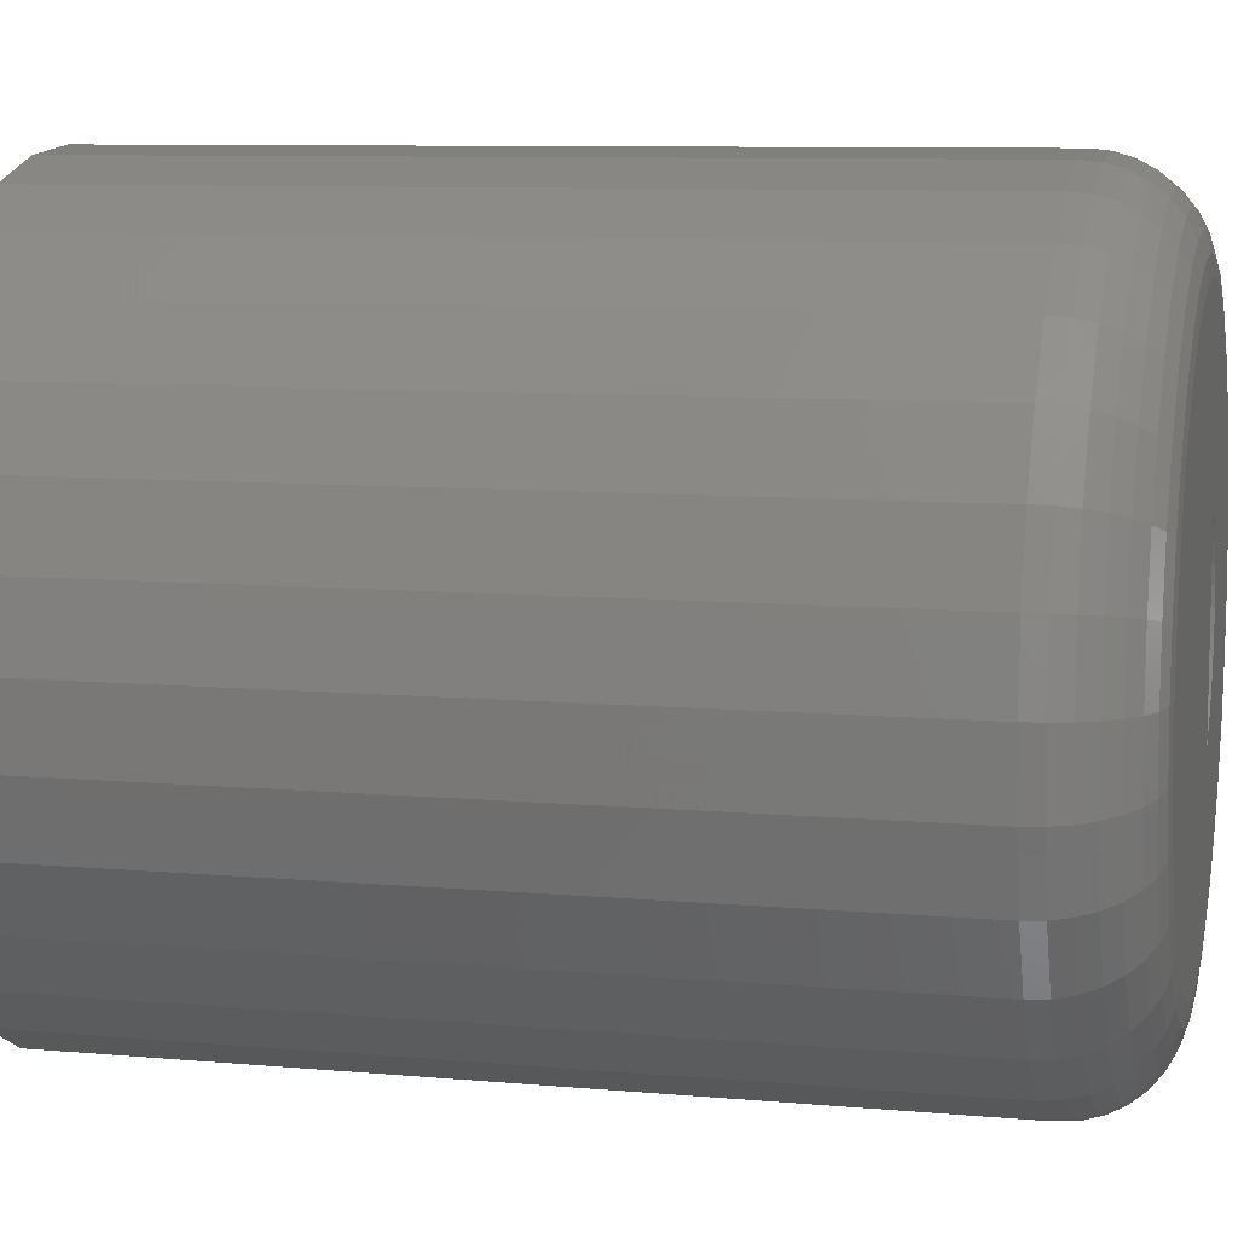
<metadata>
{"format":"stl","ext":"stl","renderer":"f3d","projection":"perspective","resolution":1024,"background":"white","views":[{"elev":8.8,"azim":103.7,"up":"+Y"}]}
</metadata>
<code>
# stl→obj: 391 verts, 778 faces
v -0.1121 -0.1956 0.75
v -0.2266 1.388e-17 0.75
v -0.2969 3.722e-17 0.75
v -0.291 -0.0593 0.75
v -0.2737 -0.1163 0.75
v -0.2457 -0.1689 0.75
v -0.2079 -0.2149 0.75
v -0.1618 -0.2527 0.75
v -0.1092 -0.2808 0.75
v -0.05222 -0.2981 0.75
v 0.007072 -0.3039 0.75
v 0.06637 -0.2981 0.75
v 0.1234 -0.2808 0.75
v 0.1121 -0.1956 0.75
v 0.1759 -0.2527 0.75
v 0.222 -0.2149 0.75
v 0.2598 -0.1689 0.75
v 0.2879 -0.1163 0.75
v 0.3052 -0.0593 0.75
v 0.311 0 0.75
v 0.2266 1.11e-16 0.75
v 0.3052 0.0593 0.75
v 0.2879 0.1163 0.75
v 0.2598 0.1689 0.75
v 0.222 0.2149 0.75
v 0.1121 0.1956 0.75
v 0.1759 0.2527 0.75
v 0.1234 0.2808 0.75
v 0.06637 0.2981 0.75
v -0.1121 0.1956 0.75
v 0.007072 0.3039 0.75
v -0.05222 0.2981 0.75
v -0.1092 0.2808 0.75
v -0.1618 0.2527 0.75
v -0.2079 0.2149 0.75
v -0.2457 0.1689 0.75
v -0.2737 0.1163 0.75
v -0.291 0.0593 0.75
v -0.1121 0.1956 0.4531
v -0.2266 1.388e-17 0.4531
v 0.1121 0.1956 0.4531
v 0.2266 2.776e-17 0.4531
v 0.1121 -0.1956 0.4531
v -0.1121 -0.1956 0.4531
v -0.06241 -0.07245 0
v -0.0748 -0.06623 0.2418
v -0.05469 -0.07812 1.702e-19
v -0.06063 -0.07812 0.2421
v -0.08661 0.05318 0.2415
v -0.07329 0.06305 0
v -0.07505 0.06762 0.2418
v -0.08281 0.04978 0
v -0.09518 0.03679 0.2413
v -0.08994 0.03508 0
v -0.1022 0.0006422 0.2411
v -0.09618 0.005177 0
v -0.1004 0.01906 0.2411
v -0.09557 -0.0108 0
v -0.1004 -0.01777 0.2411
v -0.09231 -0.02645 0
v -0.09505 -0.03548 0.2413
v -0.08633 -0.04167 0
v -0.08642 -0.05184 0.2415
v -0.07785 -0.05565 0
v -0.06762 0.0692 0
v -0.05469 0.07977 1.977e-17
v -0.06093 0.07957 0.2421
v -0.03852 0.0887 0.0003969
v -0.04477 0.08857 0.2425
v -0.02094 0.09437 0.0008285
v -0.02719 0.0943 0.2429
v -0.002595 0.09654 0.001279
v -0.008832 0.09654 0.2434
v 0.01582 0.09516 0.001731
v 0.009613 0.0952 0.2438
v 0.03363 0.09025 0.002168
v 0.02746 0.09034 0.2443
v 0.05017 0.08202 0.002574
v 0.04403 0.08214 0.2447
v 0.06482 0.07077 0.002934
v 0.05873 0.07091 0.245
v 0.07703 0.05691 0.003234
v 0.07098 0.05705 0.2453
v 0.08636 0.04096 0.003462
v 0.08035 0.0411 0.2456
v 0.09245 0.02352 0.003612
v 0.08647 0.02365 0.2457
v 0.09507 0.005227 0.003676
v 0.08912 0.00534 0.2458
v 0.09414 -0.01323 0.003653
v 0.08821 -0.01314 0.2458
v 0.08968 -0.03115 0.003544
v 0.08376 -0.03109 0.2457
v 0.08186 -0.04789 0.003352
v 0.07594 -0.04785 0.2455
v 0.07097 -0.06282 0.003085
v 0.06504 -0.0628 0.2452
v 0.05742 -0.07537 0.002752
v 0.05147 -0.07537 0.2449
v -0.09426 0.02038 0
v -0.07105 -0.06406 0
v -0.05469 0.0008229 -1.084e-19
v -0.07935 0.2086 0
v -0.2144 -0.04406 0
v 0.007072 0.2258 0
v 0.05113 0.2215 0
v -0.03698 0.2215 0
v 0.2286 0.04406 0
v 0.2329 -6.85e-17 0
v 0.05113 -0.2215 0
v -0.03698 -0.2215 0
v 0.09349 -0.2086 0
v 0.007072 -0.2258 0
v 0.09349 0.2086 0
v 0.1325 0.1878 0
v 0.1668 0.1597 0
v 0.1948 0.1255 0
v 0.2157 0.08642 0
v -0.2188 1.446e-17 0
v -0.2144 0.04406 0
v -0.07935 -0.2086 0
v 0.2286 -0.04406 0
v 0.2157 -0.08642 0
v 0.1948 -0.1255 0
v 0.1668 -0.1597 0
v 0.1325 -0.1878 0
v -0.1184 -0.1878 0
v -0.1526 -0.1597 0
v -0.1807 -0.1255 0
v -0.2016 -0.08642 0
v -0.2016 0.08642 0
v -0.1807 0.1255 0
v -0.1526 0.1597 0
v -0.1184 0.1878 0
v -0.004579 -0.07675 0.2435
v 0.311 -7.444e-17 0.07812
v 0.3052 -0.0593 0.07812
v 0.2879 -0.1163 0.07812
v 0.2598 -0.1689 0.07812
v 0.222 -0.2149 0.07812
v 0.1759 -0.2527 0.07812
v 0.1234 -0.2808 0.07812
v 0.06637 -0.2981 0.07812
v 0.007072 -0.3039 0.07812
v -0.05222 -0.2981 0.07812
v -0.1092 -0.2808 0.07812
v -0.1618 -0.2527 0.07812
v -0.2079 -0.2149 0.07812
v -0.2457 -0.1689 0.07812
v -0.2737 -0.1163 0.07812
v -0.291 -0.0593 0.07812
v -0.2969 3.722e-17 0.07812
v -0.291 0.0593 0.07812
v -0.2737 0.1163 0.07812
v -0.2457 0.1689 0.07812
v -0.2079 0.2149 0.07812
v -0.1618 0.2527 0.07812
v -0.1092 0.2808 0.07812
v -0.05222 0.2981 0.07812
v 0.007072 0.3039 0.07812
v 0.06637 0.2981 0.07812
v 0.1234 0.2808 0.07812
v 0.1759 0.2527 0.07812
v 0.222 0.2149 0.07812
v 0.2598 0.1689 0.07812
v 0.2879 0.1163 0.07812
v 0.3052 0.0593 0.07812
v -0.2954 0 0.06288
v -0.2896 0.059 0.06288
v -0.2909 0 0.04823
v -0.2852 0.05814 0.04823
v -0.2837 -2.776e-17 0.03472
v -0.2781 0.05673 0.03472
v -0.274 -1.388e-17 0.02288
v -0.2686 0.05483 0.02288
v -0.2622 0 0.01317
v -0.257 0.05252 0.01317
v -0.2486 -2.776e-17 0.005947
v -0.2437 0.04989 0.005947
v -0.234 -1.388e-17 0.001501
v -0.2294 0.04703 0.001501
v 0.3037 0.059 0.06288
v 0.3095 -2.498e-16 0.06288
v 0.2993 0.05814 0.04823
v 0.3051 -2.776e-16 0.04823
v 0.2923 0.05673 0.03472
v 0.2979 -2.498e-16 0.03472
v 0.2827 0.05483 0.02288
v 0.2881 -2.359e-16 0.02288
v 0.2711 0.05252 0.01317
v 0.2763 -2.22e-16 0.01317
v 0.2579 0.04989 0.005947
v 0.2628 -2.22e-16 0.005947
v 0.2435 0.04703 0.001501
v 0.2481 -2.082e-16 0.001501
v 0.2865 0.1157 0.06288
v 0.2824 0.114 0.04823
v 0.2757 0.1113 0.03472
v 0.2667 0.1076 0.02288
v 0.2558 0.103 0.01317
v 0.2433 0.09786 0.005947
v 0.2298 0.09225 0.001501
v 0.2585 0.168 0.06288
v 0.2549 0.1656 0.04823
v 0.2488 0.1615 0.03472
v 0.2408 0.1562 0.02288
v 0.2309 0.1496 0.01317
v 0.2197 0.1421 0.005947
v 0.2075 0.1339 0.001501
v 0.2209 0.2139 0.06288
v 0.2178 0.2107 0.04823
v 0.2127 0.2056 0.03472
v 0.2058 0.1987 0.02288
v 0.1974 0.1904 0.01317
v 0.1879 0.1808 0.005947
v 0.1775 0.1705 0.001501
v 0.1751 0.2515 0.06288
v 0.1726 0.2478 0.04823
v 0.1686 0.2418 0.03472
v 0.1632 0.2337 0.02288
v 0.1566 0.2239 0.01317
v 0.1491 0.2126 0.005947
v 0.141 0.2004 0.001501
v 0.1228 0.2794 0.06288
v 0.1211 0.2753 0.04823
v 0.1183 0.2686 0.03472
v 0.1146 0.2597 0.02288
v 0.1101 0.2487 0.01317
v 0.1049 0.2363 0.005947
v 0.09932 0.2227 0.001501
v 0.06608 0.2966 0.06288
v 0.06521 0.2923 0.04823
v 0.0638 0.2852 0.03472
v 0.06191 0.2757 0.02288
v 0.0596 0.2641 0.01317
v 0.05696 0.2508 0.005947
v 0.0541 0.2364 0.001501
v 0.007072 0.3024 0.06288
v 0.007072 0.298 0.04823
v 0.007072 0.2908 0.03472
v 0.007072 0.2811 0.02288
v 0.007072 0.2692 0.01317
v 0.007072 0.2557 0.005947
v 0.007072 0.2411 0.001501
v -0.05193 0.2966 0.06288
v -0.05106 0.2923 0.04823
v -0.04966 0.2852 0.03472
v -0.04776 0.2757 0.02288
v -0.04545 0.2641 0.01317
v -0.04282 0.2508 0.005947
v -0.03996 0.2364 0.001501
v -0.1087 0.2794 0.06288
v -0.107 0.2753 0.04823
v -0.1042 0.2686 0.03472
v -0.1005 0.2597 0.02288
v -0.09596 0.2487 0.01317
v -0.09079 0.2363 0.005947
v -0.08518 0.2227 0.001501
v -0.161 0.2515 0.06288
v -0.1585 0.2478 0.04823
v -0.1545 0.2418 0.03472
v -0.1491 0.2337 0.02288
v -0.1425 0.2239 0.01317
v -0.135 0.2126 0.005947
v -0.1269 0.2004 0.001501
v -0.2068 0.2139 0.06288
v -0.2036 0.2107 0.04823
v -0.1985 0.2056 0.03472
v -0.1917 0.1987 0.02288
v -0.1833 0.1904 0.01317
v -0.1737 0.1808 0.005947
v -0.1634 0.1705 0.001501
v -0.2444 0.168 0.06288
v -0.2407 0.1656 0.04823
v -0.2347 0.1615 0.03472
v -0.2266 0.1562 0.02288
v -0.2168 0.1496 0.01317
v -0.2056 0.1421 0.005947
v -0.1934 0.1339 0.001501
v -0.2724 0.1157 0.06288
v -0.2682 0.114 0.04823
v -0.2616 0.1113 0.03472
v -0.2526 0.1076 0.02288
v -0.2417 0.103 0.01317
v -0.2292 0.09786 0.005947
v -0.2156 0.09225 0.001501
v 0.3037 -0.059 0.06288
v 0.2993 -0.05814 0.04823
v 0.2923 -0.05673 0.03472
v 0.2827 -0.05483 0.02288
v 0.2711 -0.05252 0.01317
v 0.2579 -0.04989 0.005947
v 0.2435 -0.04703 0.001501
v -0.2896 -0.059 0.06288
v -0.2852 -0.05814 0.04823
v -0.2781 -0.05673 0.03472
v -0.2686 -0.05483 0.02288
v -0.257 -0.05252 0.01317
v -0.2437 -0.04989 0.005947
v -0.2294 -0.04703 0.001501
v -0.2724 -0.1157 0.06288
v -0.2682 -0.114 0.04823
v -0.2616 -0.1113 0.03472
v -0.2526 -0.1076 0.02288
v -0.2417 -0.103 0.01317
v -0.2292 -0.09786 0.005947
v -0.2156 -0.09225 0.001501
v -0.2444 -0.168 0.06288
v -0.2407 -0.1656 0.04823
v -0.2347 -0.1615 0.03472
v -0.2266 -0.1562 0.02288
v -0.2168 -0.1496 0.01317
v -0.2056 -0.1421 0.005947
v -0.1934 -0.1339 0.001501
v -0.2068 -0.2139 0.06288
v -0.2036 -0.2107 0.04823
v -0.1985 -0.2056 0.03472
v -0.1917 -0.1987 0.02288
v -0.1833 -0.1904 0.01317
v -0.1737 -0.1808 0.005947
v -0.1634 -0.1705 0.001501
v -0.161 -0.2515 0.06288
v -0.1585 -0.2478 0.04823
v -0.1545 -0.2418 0.03472
v -0.1491 -0.2337 0.02288
v -0.1425 -0.2239 0.01317
v -0.135 -0.2126 0.005947
v -0.1269 -0.2004 0.001501
v -0.1087 -0.2794 0.06288
v -0.107 -0.2753 0.04823
v -0.1042 -0.2686 0.03472
v -0.1005 -0.2597 0.02288
v -0.09596 -0.2487 0.01317
v -0.09079 -0.2363 0.005947
v -0.08518 -0.2227 0.001501
v -0.05193 -0.2966 0.06288
v -0.05106 -0.2923 0.04823
v -0.04966 -0.2852 0.03472
v -0.04776 -0.2757 0.02288
v -0.04545 -0.2641 0.01317
v -0.04282 -0.2508 0.005947
v -0.03996 -0.2364 0.001501
v 0.007072 -0.3024 0.06288
v 0.007072 -0.298 0.04823
v 0.007072 -0.2908 0.03472
v 0.007072 -0.2811 0.02288
v 0.007072 -0.2692 0.01317
v 0.007072 -0.2557 0.005947
v 0.007072 -0.2411 0.001501
v 0.06608 -0.2966 0.06288
v 0.06521 -0.2923 0.04823
v 0.0638 -0.2852 0.03472
v 0.06191 -0.2757 0.02288
v 0.0596 -0.2641 0.01317
v 0.05696 -0.2508 0.005947
v 0.0541 -0.2364 0.001501
v 0.1228 -0.2794 0.06288
v 0.1211 -0.2753 0.04823
v 0.1183 -0.2686 0.03472
v 0.1146 -0.2597 0.02288
v 0.1101 -0.2487 0.01317
v 0.1049 -0.2363 0.005947
v 0.09932 -0.2227 0.001501
v 0.1751 -0.2515 0.06288
v 0.1726 -0.2478 0.04823
v 0.1686 -0.2418 0.03472
v 0.1632 -0.2337 0.02288
v 0.1566 -0.2239 0.01317
v 0.1491 -0.2126 0.005947
v 0.141 -0.2004 0.001501
v 0.2209 -0.2139 0.06288
v 0.2178 -0.2107 0.04823
v 0.2127 -0.2056 0.03472
v 0.2058 -0.1987 0.02288
v 0.1974 -0.1904 0.01317
v 0.1879 -0.1808 0.005947
v 0.1775 -0.1705 0.001501
v 0.2585 -0.168 0.06288
v 0.2549 -0.1656 0.04823
v 0.2488 -0.1615 0.03472
v 0.2408 -0.1562 0.02288
v 0.2309 -0.1496 0.01317
v 0.2197 -0.1421 0.005947
v 0.2075 -0.1339 0.001501
v 0.2865 -0.1157 0.06288
v 0.2824 -0.114 0.04823
v 0.2757 -0.1113 0.03472
v 0.2667 -0.1076 0.02288
v 0.2558 -0.103 0.01317
v 0.2433 -0.09786 0.005947
v 0.2298 -0.09225 0.001501
f 1 2 3
f 1 3 4
f 1 4 5
f 1 5 6
f 1 6 7
f 1 7 8
f 1 8 9
f 1 9 10
f 1 10 11
f 1 11 12
f 1 12 13
f 1 13 14
f 14 13 15
f 14 15 16
f 14 16 17
f 14 17 18
f 14 18 19
f 14 19 20
f 14 20 21
f 21 20 22
f 21 22 23
f 21 23 24
f 21 24 25
f 21 25 26
f 26 25 27
f 26 27 28
f 26 28 29
f 26 29 30
f 30 29 31
f 30 31 32
f 30 32 33
f 30 33 34
f 30 34 35
f 30 35 36
f 30 36 2
f 2 36 37
f 2 37 38
f 2 38 3
f 30 2 39
f 39 2 40
f 26 30 41
f 41 30 39
f 21 26 42
f 42 26 41
f 14 21 43
f 43 21 42
f 1 14 44
f 44 14 43
f 2 1 40
f 40 1 44
f 41 39 42
f 42 39 40
f 42 40 43
f 43 40 44
f 45 46 47
f 46 48 47
f 49 50 51
f 49 52 50
f 52 49 53
f 53 54 52
f 55 56 57
f 58 56 55
f 59 58 55
f 60 58 59
f 61 60 59
f 61 62 60
f 62 61 63
f 63 64 62
f 50 65 51
f 51 65 66
f 51 66 67
f 67 66 68
f 67 68 69
f 69 68 70
f 69 70 71
f 71 70 72
f 71 72 73
f 73 72 74
f 73 74 75
f 75 74 76
f 75 76 77
f 77 76 78
f 77 78 79
f 79 78 80
f 79 80 81
f 81 80 82
f 81 82 83
f 83 82 84
f 83 84 85
f 85 84 86
f 85 86 87
f 87 86 88
f 87 88 89
f 89 88 90
f 89 90 91
f 91 90 92
f 91 92 93
f 93 92 94
f 93 94 95
f 95 94 96
f 95 96 97
f 97 96 98
f 97 98 99
f 56 100 57
f 57 100 54
f 57 54 53
f 45 101 46
f 46 101 64
f 46 64 63
f 76 68 78
f 70 68 76
f 74 70 76
f 72 70 74
f 66 102 88
f 66 88 86
f 66 86 84
f 66 84 82
f 66 82 80
f 66 80 78
f 66 78 68
f 102 47 98
f 102 98 96
f 102 96 94
f 102 94 92
f 102 92 90
f 102 90 88
f 65 50 103
f 60 104 58
f 60 62 104
f 105 106 107
f 102 108 109
f 110 111 112
f 113 111 110
f 66 65 103
f 66 103 107
f 66 107 106
f 66 106 114
f 66 114 115
f 66 115 116
f 66 116 117
f 66 117 118
f 66 118 108
f 66 108 102
f 119 120 52
f 119 52 54
f 119 54 100
f 119 100 56
f 119 56 58
f 119 58 104
f 121 64 101
f 121 101 45
f 121 45 47
f 121 47 111
f 47 102 109
f 47 109 122
f 47 122 123
f 47 123 124
f 47 124 125
f 47 125 126
f 47 126 112
f 47 112 111
f 64 121 127
f 64 127 128
f 64 128 129
f 64 129 130
f 64 130 104
f 64 104 62
f 52 120 131
f 52 131 132
f 52 132 133
f 52 133 134
f 52 134 103
f 52 103 50
f 47 48 98
f 98 48 135
f 98 135 99
f 99 46 97
f 99 135 46
f 48 46 135
f 79 69 77
f 77 69 71
f 77 71 75
f 75 71 73
f 97 46 95
f 95 46 63
f 95 63 93
f 93 63 61
f 93 61 91
f 91 61 59
f 91 59 89
f 89 59 55
f 89 55 87
f 87 55 57
f 87 57 85
f 85 57 53
f 85 53 83
f 83 53 49
f 83 49 81
f 81 49 51
f 81 51 79
f 79 51 67
f 79 67 69
f 136 20 137
f 137 20 19
f 137 19 138
f 138 19 18
f 138 18 139
f 139 18 17
f 139 17 140
f 140 17 16
f 140 16 141
f 141 16 15
f 141 15 142
f 142 15 13
f 142 13 143
f 143 13 12
f 143 12 144
f 144 12 11
f 144 11 145
f 145 11 10
f 145 10 146
f 146 10 9
f 146 9 147
f 147 9 8
f 147 8 148
f 148 8 7
f 148 7 149
f 149 7 6
f 149 6 150
f 150 6 5
f 150 5 151
f 151 5 4
f 151 4 152
f 152 4 3
f 152 3 153
f 153 3 38
f 153 38 154
f 154 38 37
f 154 37 155
f 155 37 36
f 155 36 156
f 156 36 35
f 156 35 157
f 157 35 34
f 157 34 158
f 158 34 33
f 158 33 159
f 159 33 32
f 159 32 160
f 160 32 31
f 160 31 161
f 161 31 29
f 161 29 162
f 162 29 28
f 162 28 163
f 163 28 27
f 163 27 164
f 164 27 25
f 164 25 165
f 165 25 24
f 165 24 166
f 166 24 23
f 166 23 167
f 167 23 22
f 167 22 136
f 136 22 20
f 152 153 168
f 168 153 169
f 168 169 170
f 170 169 171
f 170 171 172
f 172 171 173
f 172 173 174
f 174 173 175
f 174 175 176
f 176 175 177
f 176 177 178
f 178 177 179
f 178 179 180
f 180 179 181
f 180 181 119
f 119 181 120
f 167 136 182
f 182 136 183
f 182 183 184
f 184 183 185
f 184 185 186
f 186 185 187
f 186 187 188
f 188 187 189
f 188 189 190
f 190 189 191
f 190 191 192
f 192 191 193
f 192 193 194
f 194 193 195
f 194 195 108
f 108 195 109
f 166 167 196
f 196 167 182
f 196 182 197
f 197 182 184
f 197 184 198
f 198 184 186
f 198 186 199
f 199 186 188
f 199 188 200
f 200 188 190
f 200 190 201
f 201 190 192
f 201 192 202
f 202 192 194
f 202 194 118
f 118 194 108
f 165 166 203
f 203 166 196
f 203 196 204
f 204 196 197
f 204 197 205
f 205 197 198
f 205 198 206
f 206 198 199
f 206 199 207
f 207 199 200
f 207 200 208
f 208 200 201
f 208 201 209
f 209 201 202
f 209 202 117
f 117 202 118
f 164 165 210
f 210 165 203
f 210 203 211
f 211 203 204
f 211 204 212
f 212 204 205
f 212 205 213
f 213 205 206
f 213 206 214
f 214 206 207
f 214 207 215
f 215 207 208
f 215 208 216
f 216 208 209
f 216 209 116
f 116 209 117
f 163 164 217
f 217 164 210
f 217 210 218
f 218 210 211
f 218 211 219
f 219 211 212
f 219 212 220
f 220 212 213
f 220 213 221
f 221 213 214
f 221 214 222
f 222 214 215
f 222 215 223
f 223 215 216
f 223 216 115
f 115 216 116
f 162 163 224
f 224 163 217
f 224 217 225
f 225 217 218
f 225 218 226
f 226 218 219
f 226 219 227
f 227 219 220
f 227 220 228
f 228 220 221
f 228 221 229
f 229 221 222
f 229 222 230
f 230 222 223
f 230 223 114
f 114 223 115
f 161 162 231
f 231 162 224
f 231 224 232
f 232 224 225
f 232 225 233
f 233 225 226
f 233 226 234
f 234 226 227
f 234 227 235
f 235 227 228
f 235 228 236
f 236 228 229
f 236 229 237
f 237 229 230
f 237 230 106
f 106 230 114
f 160 161 238
f 238 161 231
f 238 231 239
f 239 231 232
f 239 232 240
f 240 232 233
f 240 233 241
f 241 233 234
f 241 234 242
f 242 234 235
f 242 235 243
f 243 235 236
f 243 236 244
f 244 236 237
f 244 237 105
f 105 237 106
f 159 160 245
f 245 160 238
f 245 238 246
f 246 238 239
f 246 239 247
f 247 239 240
f 247 240 248
f 248 240 241
f 248 241 249
f 249 241 242
f 249 242 250
f 250 242 243
f 250 243 251
f 251 243 244
f 251 244 107
f 107 244 105
f 158 159 252
f 252 159 245
f 252 245 253
f 253 245 246
f 253 246 254
f 254 246 247
f 254 247 255
f 255 247 248
f 255 248 256
f 256 248 249
f 256 249 257
f 257 249 250
f 257 250 258
f 258 250 251
f 258 251 103
f 103 251 107
f 157 158 259
f 259 158 252
f 259 252 260
f 260 252 253
f 260 253 261
f 261 253 254
f 261 254 262
f 262 254 255
f 262 255 263
f 263 255 256
f 263 256 264
f 264 256 257
f 264 257 265
f 265 257 258
f 265 258 134
f 134 258 103
f 156 157 266
f 266 157 259
f 266 259 267
f 267 259 260
f 267 260 268
f 268 260 261
f 268 261 269
f 269 261 262
f 269 262 270
f 270 262 263
f 270 263 271
f 271 263 264
f 271 264 272
f 272 264 265
f 272 265 133
f 133 265 134
f 155 156 273
f 273 156 266
f 273 266 274
f 274 266 267
f 274 267 275
f 275 267 268
f 275 268 276
f 276 268 269
f 276 269 277
f 277 269 270
f 277 270 278
f 278 270 271
f 278 271 279
f 279 271 272
f 279 272 132
f 132 272 133
f 154 155 280
f 280 155 273
f 280 273 281
f 281 273 274
f 281 274 282
f 282 274 275
f 282 275 283
f 283 275 276
f 283 276 284
f 284 276 277
f 284 277 285
f 285 277 278
f 285 278 286
f 286 278 279
f 286 279 131
f 131 279 132
f 153 154 169
f 169 154 280
f 169 280 171
f 171 280 281
f 171 281 173
f 173 281 282
f 173 282 175
f 175 282 283
f 175 283 177
f 177 283 284
f 177 284 179
f 179 284 285
f 179 285 181
f 181 285 286
f 181 286 120
f 120 286 131
f 136 137 183
f 183 137 287
f 183 287 185
f 185 287 288
f 185 288 187
f 187 288 289
f 187 289 189
f 189 289 290
f 189 290 191
f 191 290 291
f 191 291 193
f 193 291 292
f 193 292 195
f 195 292 293
f 195 293 109
f 109 293 122
f 151 152 294
f 294 152 168
f 294 168 295
f 295 168 170
f 295 170 296
f 296 170 172
f 296 172 297
f 297 172 174
f 297 174 298
f 298 174 176
f 298 176 299
f 299 176 178
f 299 178 300
f 300 178 180
f 300 180 104
f 104 180 119
f 150 151 301
f 301 151 294
f 301 294 302
f 302 294 295
f 302 295 303
f 303 295 296
f 303 296 304
f 304 296 297
f 304 297 305
f 305 297 298
f 305 298 306
f 306 298 299
f 306 299 307
f 307 299 300
f 307 300 130
f 130 300 104
f 149 150 308
f 308 150 301
f 308 301 309
f 309 301 302
f 309 302 310
f 310 302 303
f 310 303 311
f 311 303 304
f 311 304 312
f 312 304 305
f 312 305 313
f 313 305 306
f 313 306 314
f 314 306 307
f 314 307 129
f 129 307 130
f 148 149 315
f 315 149 308
f 315 308 316
f 316 308 309
f 316 309 317
f 317 309 310
f 317 310 318
f 318 310 311
f 318 311 319
f 319 311 312
f 319 312 320
f 320 312 313
f 320 313 321
f 321 313 314
f 321 314 128
f 128 314 129
f 147 148 322
f 322 148 315
f 322 315 323
f 323 315 316
f 323 316 324
f 324 316 317
f 324 317 325
f 325 317 318
f 325 318 326
f 326 318 319
f 326 319 327
f 327 319 320
f 327 320 328
f 328 320 321
f 328 321 127
f 127 321 128
f 146 147 329
f 329 147 322
f 329 322 330
f 330 322 323
f 330 323 331
f 331 323 324
f 331 324 332
f 332 324 325
f 332 325 333
f 333 325 326
f 333 326 334
f 334 326 327
f 334 327 335
f 335 327 328
f 335 328 121
f 121 328 127
f 145 146 336
f 336 146 329
f 336 329 337
f 337 329 330
f 337 330 338
f 338 330 331
f 338 331 339
f 339 331 332
f 339 332 340
f 340 332 333
f 340 333 341
f 341 333 334
f 341 334 342
f 342 334 335
f 342 335 111
f 111 335 121
f 144 145 343
f 343 145 336
f 343 336 344
f 344 336 337
f 344 337 345
f 345 337 338
f 345 338 346
f 346 338 339
f 346 339 347
f 347 339 340
f 347 340 348
f 348 340 341
f 348 341 349
f 349 341 342
f 349 342 113
f 113 342 111
f 143 144 350
f 350 144 343
f 350 343 351
f 351 343 344
f 351 344 352
f 352 344 345
f 352 345 353
f 353 345 346
f 353 346 354
f 354 346 347
f 354 347 355
f 355 347 348
f 355 348 356
f 356 348 349
f 356 349 110
f 110 349 113
f 142 143 357
f 357 143 350
f 357 350 358
f 358 350 351
f 358 351 359
f 359 351 352
f 359 352 360
f 360 352 353
f 360 353 361
f 361 353 354
f 361 354 362
f 362 354 355
f 362 355 363
f 363 355 356
f 363 356 112
f 112 356 110
f 141 142 364
f 364 142 357
f 364 357 365
f 365 357 358
f 365 358 366
f 366 358 359
f 366 359 367
f 367 359 360
f 367 360 368
f 368 360 361
f 368 361 369
f 369 361 362
f 369 362 370
f 370 362 363
f 370 363 126
f 126 363 112
f 140 141 371
f 371 141 364
f 371 364 372
f 372 364 365
f 372 365 373
f 373 365 366
f 373 366 374
f 374 366 367
f 374 367 375
f 375 367 368
f 375 368 376
f 376 368 369
f 376 369 377
f 377 369 370
f 377 370 125
f 125 370 126
f 139 140 378
f 378 140 371
f 378 371 379
f 379 371 372
f 379 372 380
f 380 372 373
f 380 373 381
f 381 373 374
f 381 374 382
f 382 374 375
f 382 375 383
f 383 375 376
f 383 376 384
f 384 376 377
f 384 377 124
f 124 377 125
f 138 139 385
f 385 139 378
f 385 378 386
f 386 378 379
f 386 379 387
f 387 379 380
f 387 380 388
f 388 380 381
f 388 381 389
f 389 381 382
f 389 382 390
f 390 382 383
f 390 383 391
f 391 383 384
f 391 384 123
f 123 384 124
f 137 138 287
f 287 138 385
f 287 385 288
f 288 385 386
f 288 386 289
f 289 386 387
f 289 387 290
f 290 387 388
f 290 388 291
f 291 388 389
f 291 389 292
f 292 389 390
f 292 390 293
f 293 390 391
f 293 391 122
f 122 391 123

</code>
